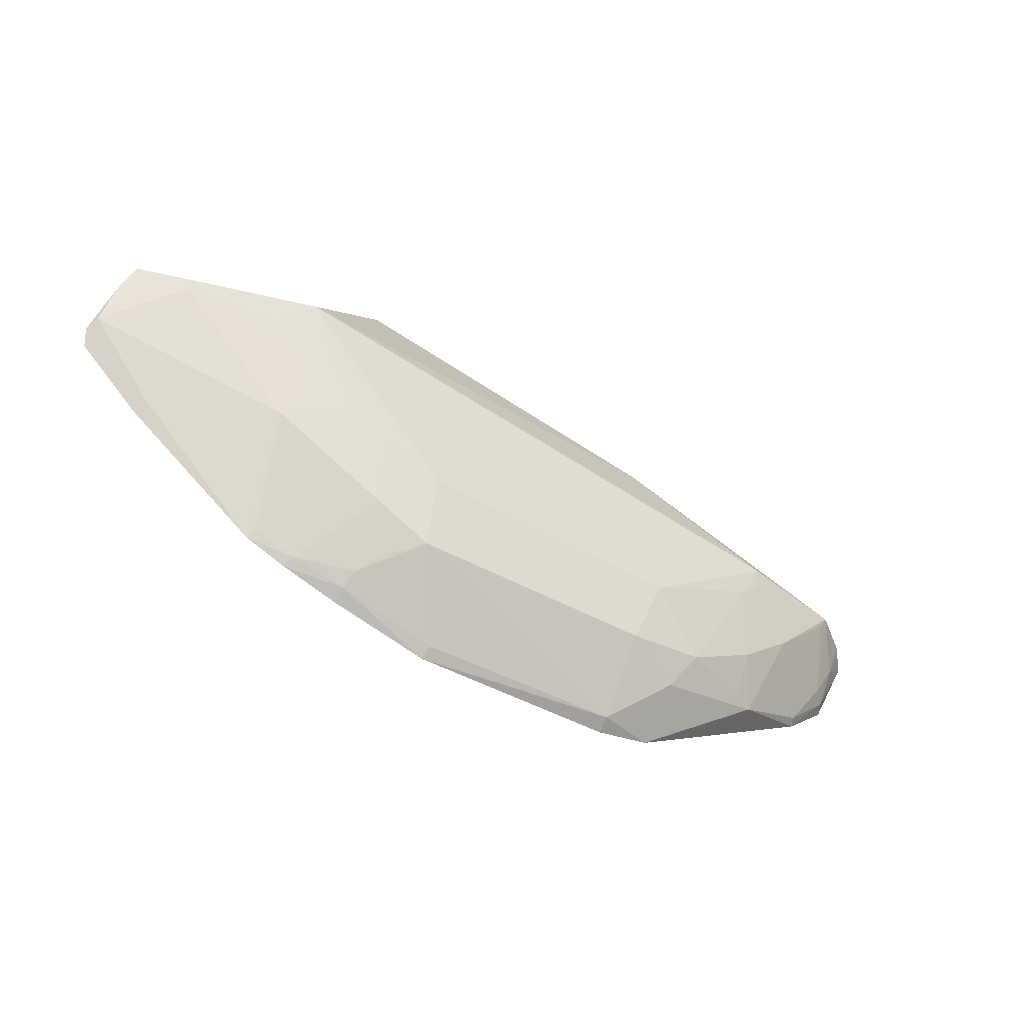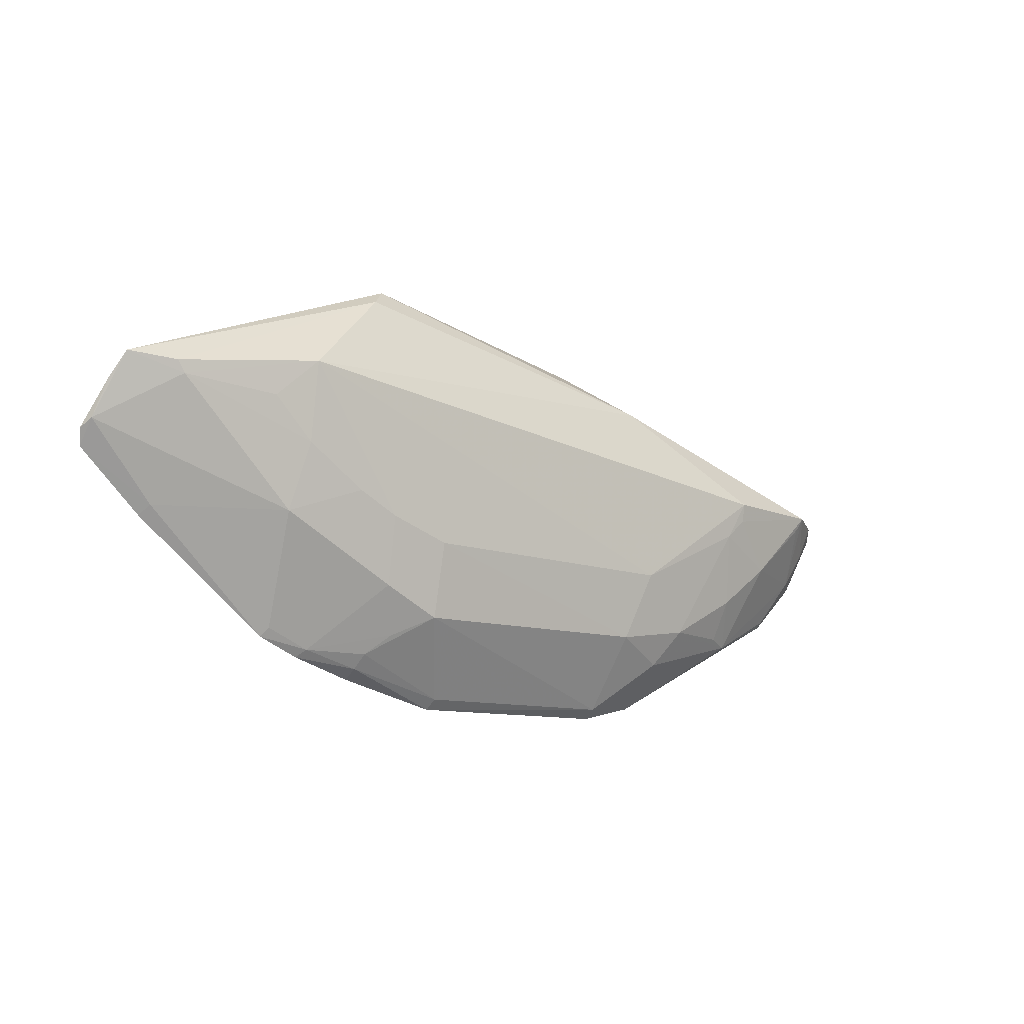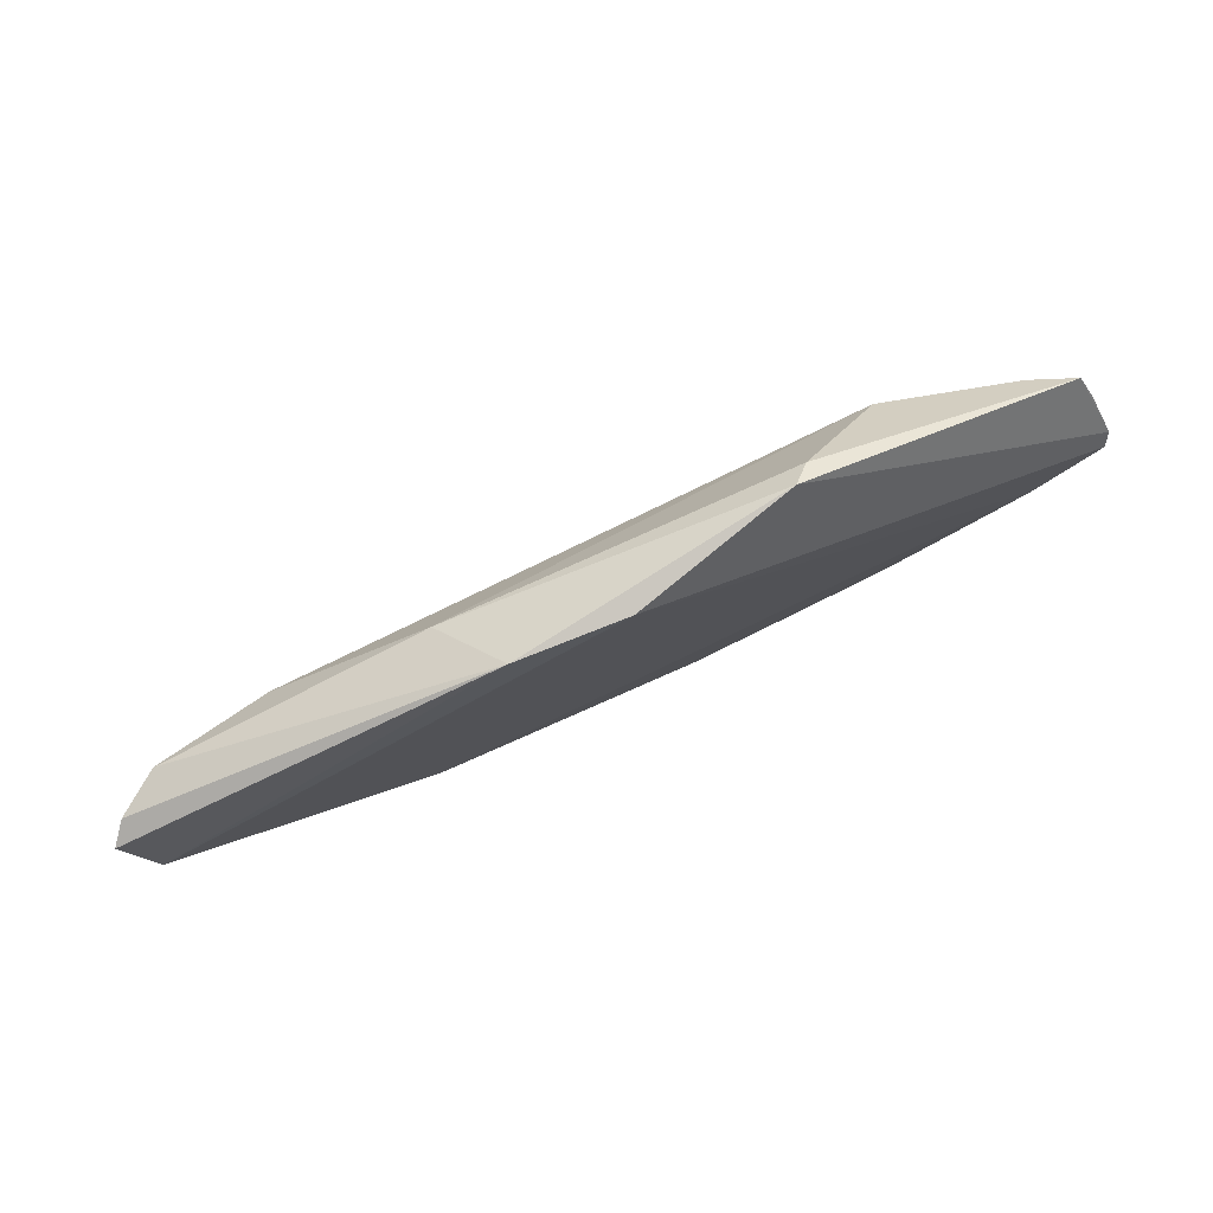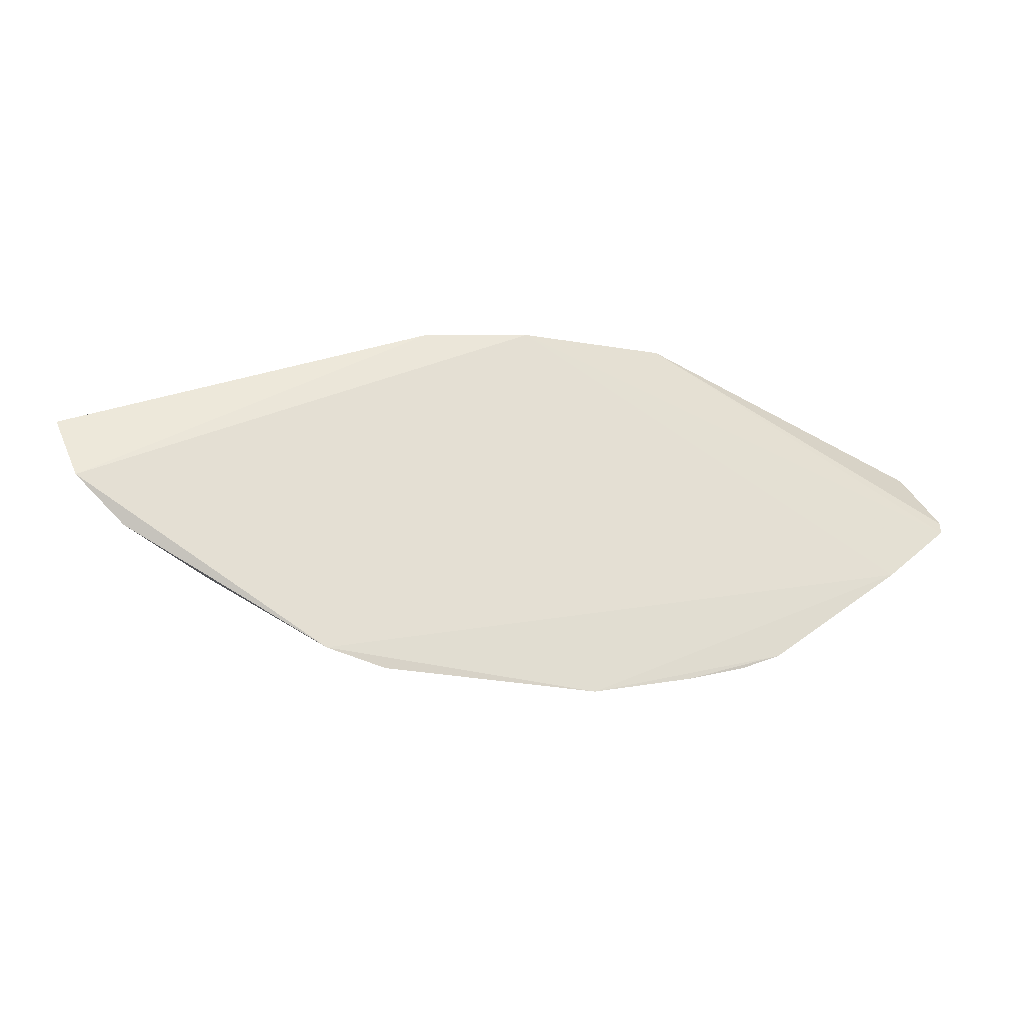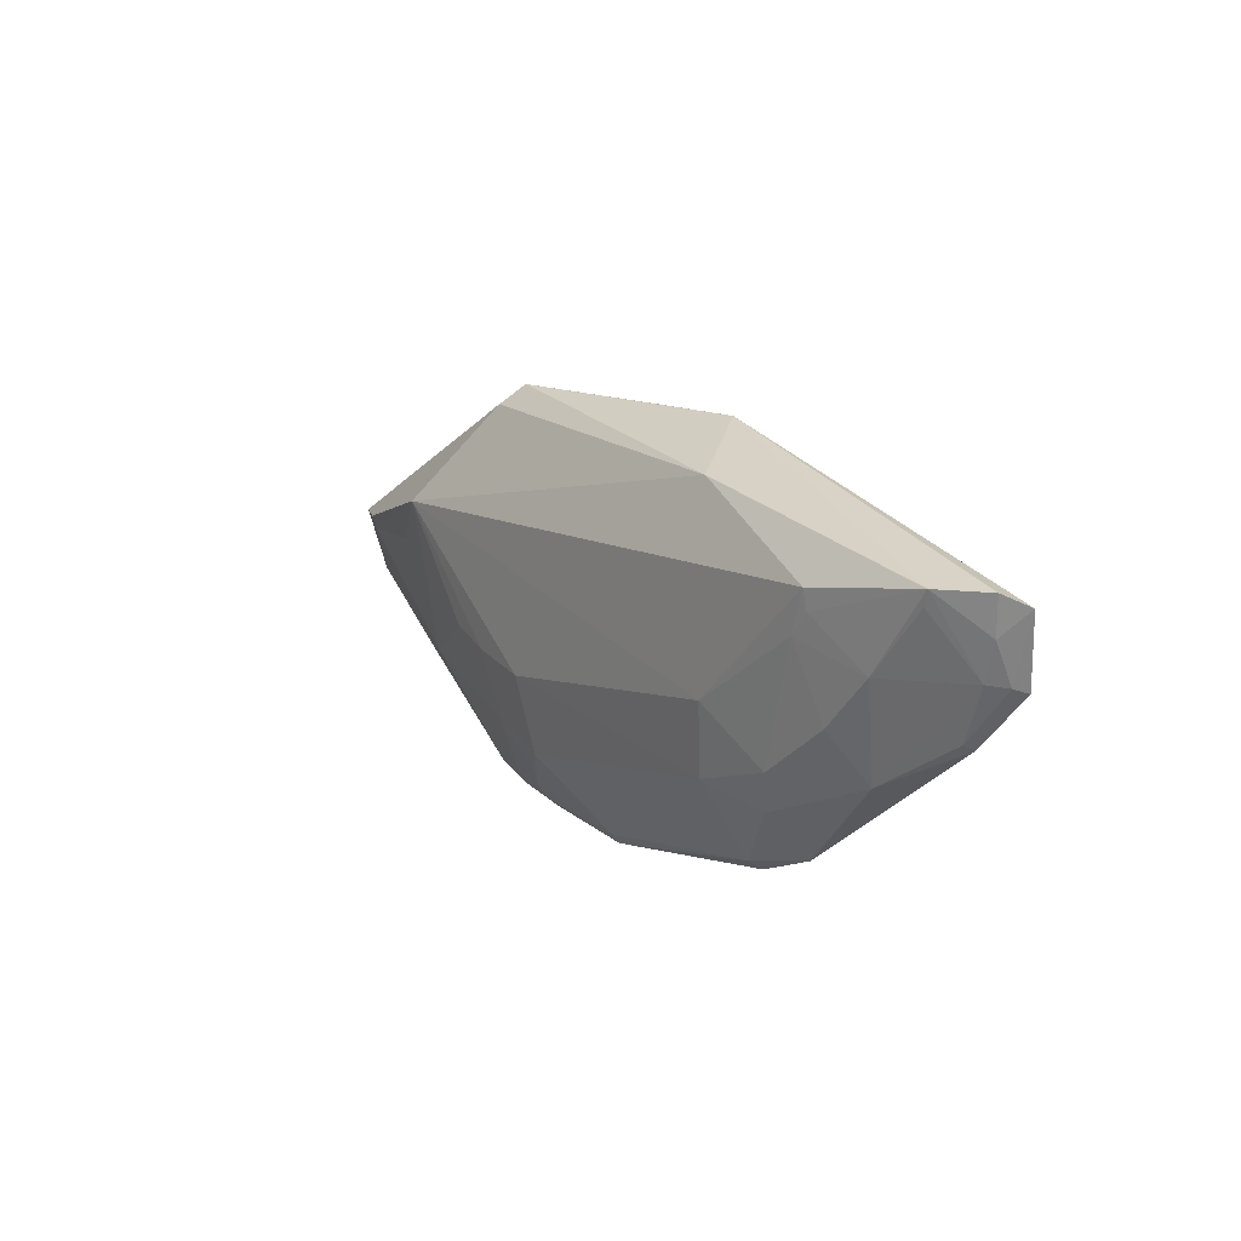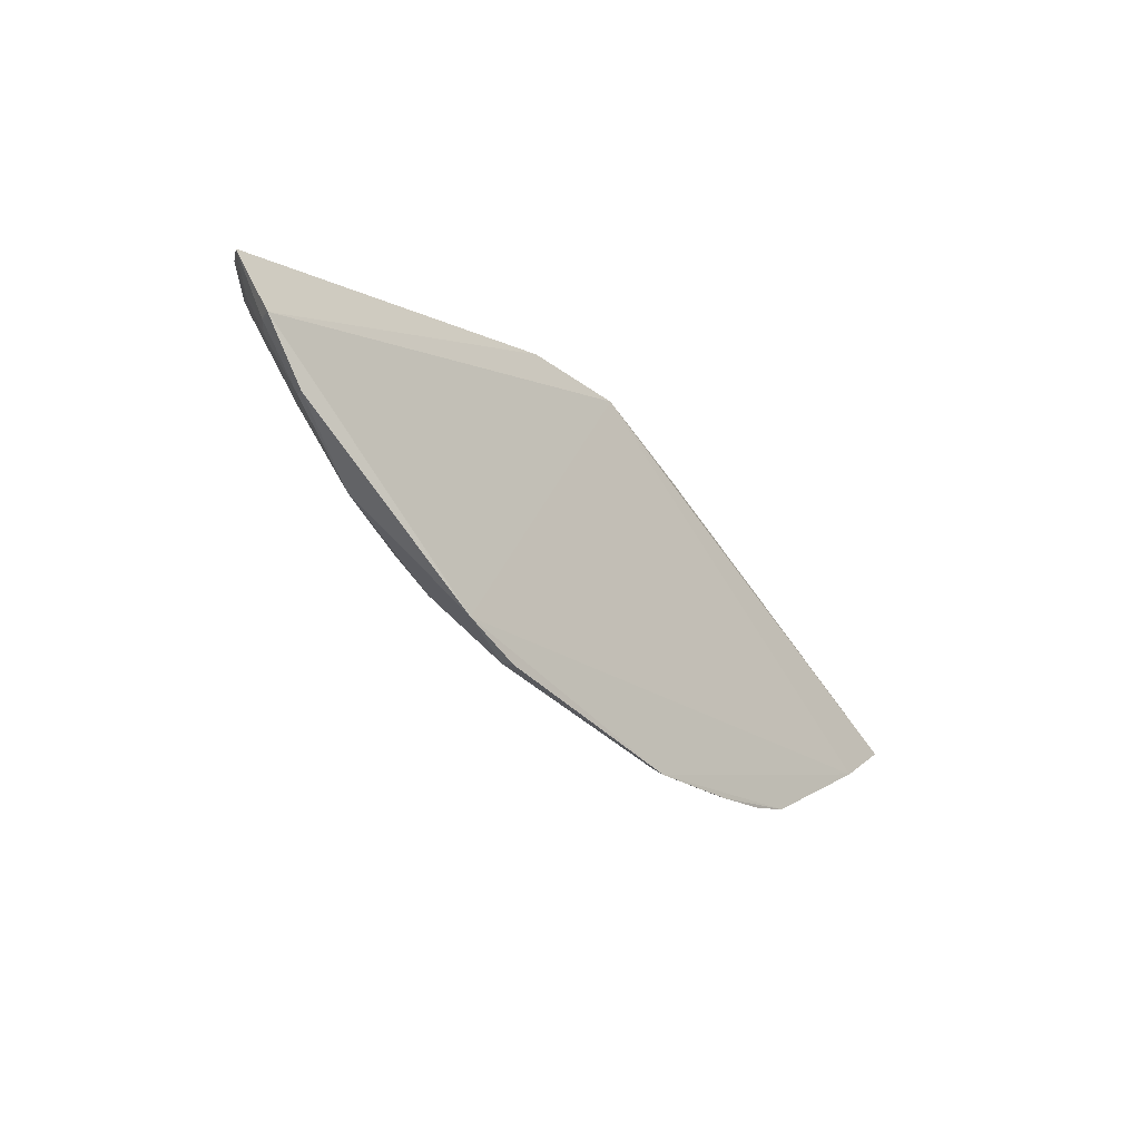
<metadata>
{"format":"obj","ext":"obj","renderer":"f3d","projection":"perspective","resolution":1024,"background":"white","views":[{"elev":-47.4,"azim":-33.2,"up":"+Y"},{"elev":-13.1,"azim":-37.5,"up":"+Y"},{"elev":79.2,"azim":156.1,"up":"+Y"},{"elev":-24.4,"azim":165.8,"up":"+Y"},{"elev":3.8,"azim":55.2,"up":"+Y"},{"elev":-36.8,"azim":128.2,"up":"+Y"}]}
</metadata>
<code>
v 0.09052 -0.4494 0.09589
v 0.3444 -0.2697 0.1117
v 0.1079 -0.3361 0.1608
v -0.1394 -0.1357 0.1277
v -0.01759 -0.1525 0.09661
v 0.2131 -0.2623 0.1652
v -0.3701 -0.273 0.1115
v 0.2237 -0.3803 0.1214
v 0.3265 -0.3184 0.09638
v -0.2225 -0.2183 0.1724
v 0.09892 -0.1986 0.1493
v -0.3226 -0.3336 0.09439
v -0.3709 -0.2907 0.09622
v 0.09159 -0.3873 0.1475
v 0.3005 -0.2599 0.1493
v 0.06474 -0.1613 0.1015
v 0.1352 -0.4378 0.09416
v -0.3568 -0.2266 0.135
v -0.1534 -0.1496 0.1409
v -0.1421 -0.3715 0.1477
v -0.3179 -0.3268 0.1034
v 0.1354 -0.4046 0.131
v 0.1531 -0.3769 0.1451
v 0.3245 -0.2874 0.1211
v 0.3319 -0.2614 0.1268
v 0.2884 -0.3531 0.1012
v -0.07027 -0.4541 0.0959
v -0.3746 -0.2795 0.1028
v -0.3241 -0.231 0.1493
v -0.101 -0.3363 0.1614
v -0.2292 -0.3264 0.147
v -0.2209 -0.4116 0.09643
v 0.08897 -0.4429 0.1071
v 0.1977 -0.2914 0.1612
v 0.2494 -0.3125 0.1468
v 0.3218 -0.3152 0.106
v -0.09926 -0.3915 0.1466
v -0.3643 -0.2451 0.1243
v -0.3184 -0.24 0.149
v -0.1761 -0.3061 0.161
v -0.1859 -0.419 0.1045
v 0.2084 -0.3455 0.145
v 0.213 -0.2764 0.1623
v 0.3103 -0.3134 0.1162
v -0.06845 -0.4467 0.1039
v -0.2205 -0.2766 0.161
v -0.1458 -0.3213 0.161
v -0.2172 -0.4052 0.1023
v -0.1274 -0.4056 0.13
v -0.1461 -0.4371 0.09665
v 0.2062 -0.3759 0.1298
v 0.2951 -0.2703 0.1469
v 0.2856 -0.3497 0.1079
v -0.2509 -0.2464 0.1617
v -0.1422 -0.4198 0.1164
v -0.1908 -0.4243 0.09726
v -0.1447 -0.4301 0.1067
f 10 3 6
f 11 10 6
f 13 4 5
f 13 5 12
f 15 11 6
f 16 9 5
f 16 2 9
f 16 11 15
f 16 5 4
f 16 4 11
f 17 12 5
f 17 5 9
f 19 11 4
f 19 10 11
f 19 4 18
f 21 13 12
f 21 7 13
f 22 17 8
f 23 3 14
f 23 22 8
f 23 14 22
f 25 16 15
f 25 2 16
f 25 24 2
f 25 15 24
f 26 17 9
f 26 8 17
f 27 17 1
f 27 12 17
f 28 13 7
f 28 18 4
f 28 4 13
f 29 19 18
f 29 10 19
f 30 14 3
f 30 3 10
f 31 7 21
f 32 21 12
f 32 31 21
f 32 12 27
f 33 22 14
f 33 1 17
f 33 17 22
f 33 27 1
f 34 6 3
f 34 3 23
f 36 9 2
f 36 2 24
f 36 26 9
f 37 30 20
f 37 14 30
f 37 33 14
f 38 28 7
f 38 7 18
f 38 18 28
f 39 29 18
f 39 18 7
f 39 7 31
f 39 10 29
f 40 31 20
f 41 20 31
f 42 8 35
f 42 35 34
f 42 34 23
f 43 35 15
f 43 15 6
f 43 6 34
f 43 34 35
f 44 24 15
f 44 35 8
f 44 36 24
f 45 27 33
f 45 33 37
f 46 39 31
f 46 40 10
f 46 31 40
f 47 30 10
f 47 10 40
f 47 40 20
f 47 20 30
f 48 41 31
f 48 31 32
f 48 32 41
f 49 37 20
f 49 20 41
f 50 32 27
f 51 42 23
f 51 23 8
f 51 8 42
f 52 44 15
f 52 15 35
f 52 35 44
f 53 44 8
f 53 8 26
f 53 26 36
f 53 36 44
f 54 46 10
f 54 10 39
f 54 39 46
f 55 45 37
f 55 37 49
f 55 49 41
f 56 41 32
f 56 32 50
f 57 55 41
f 57 50 27
f 57 27 45
f 57 45 55
f 57 56 50
f 57 41 56

</code>
